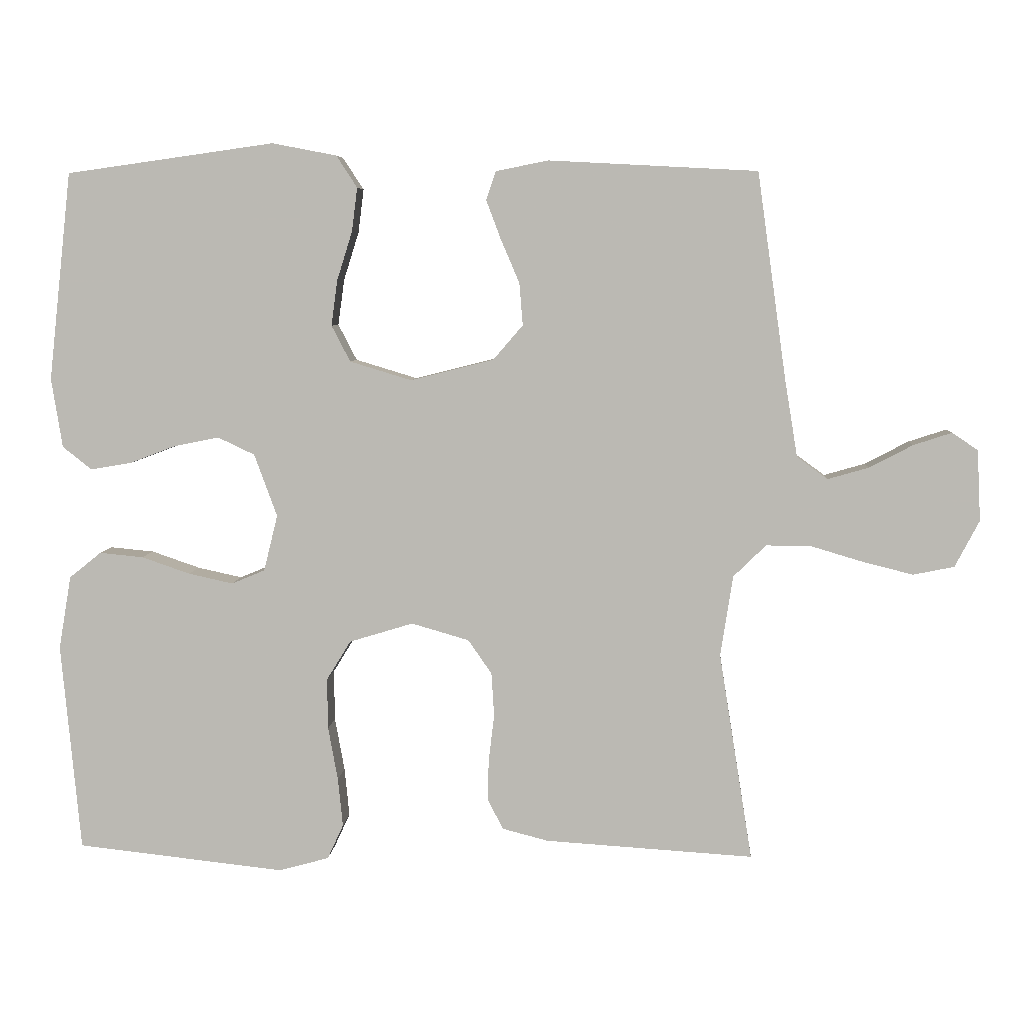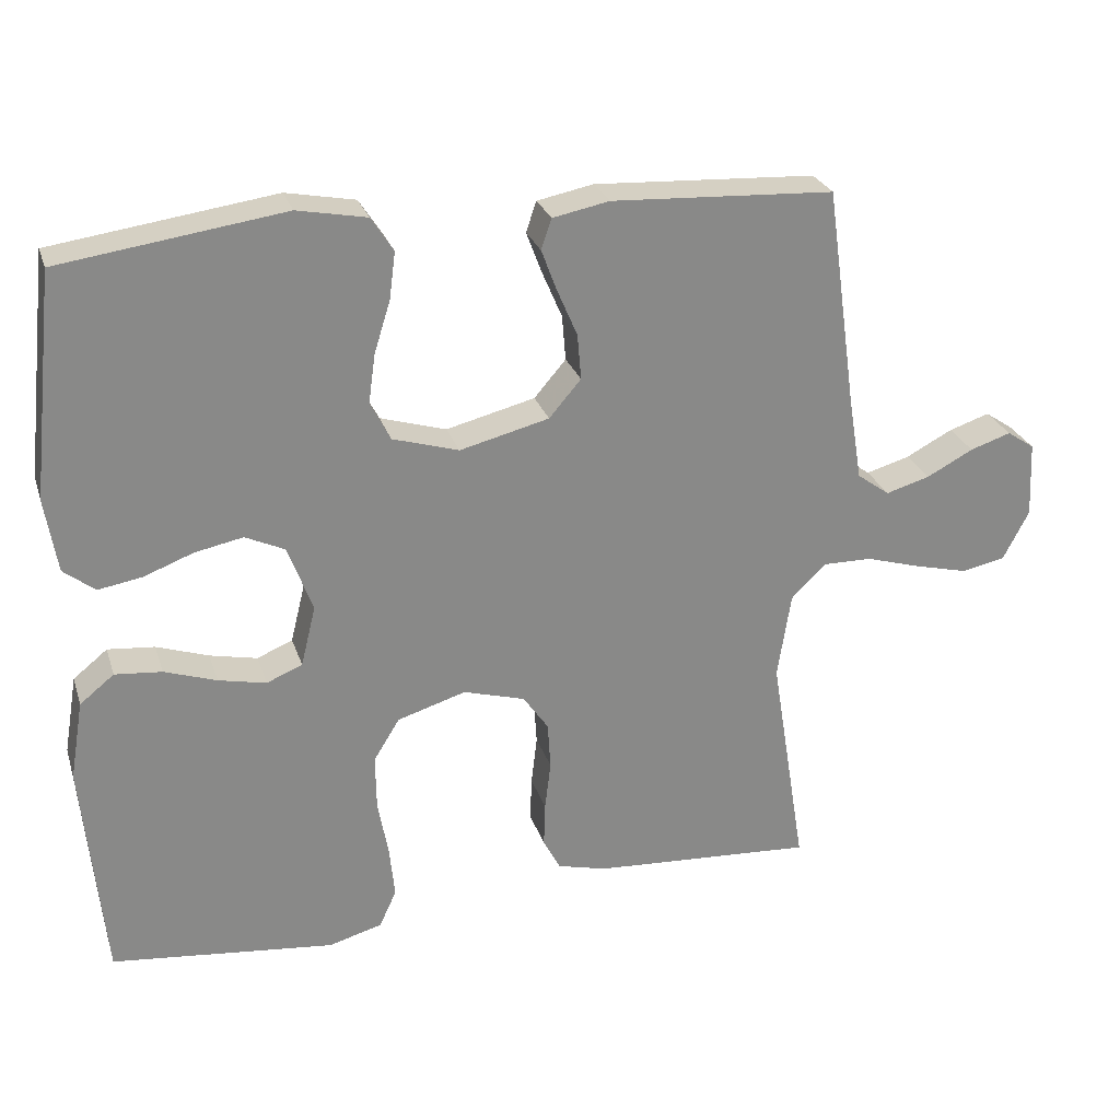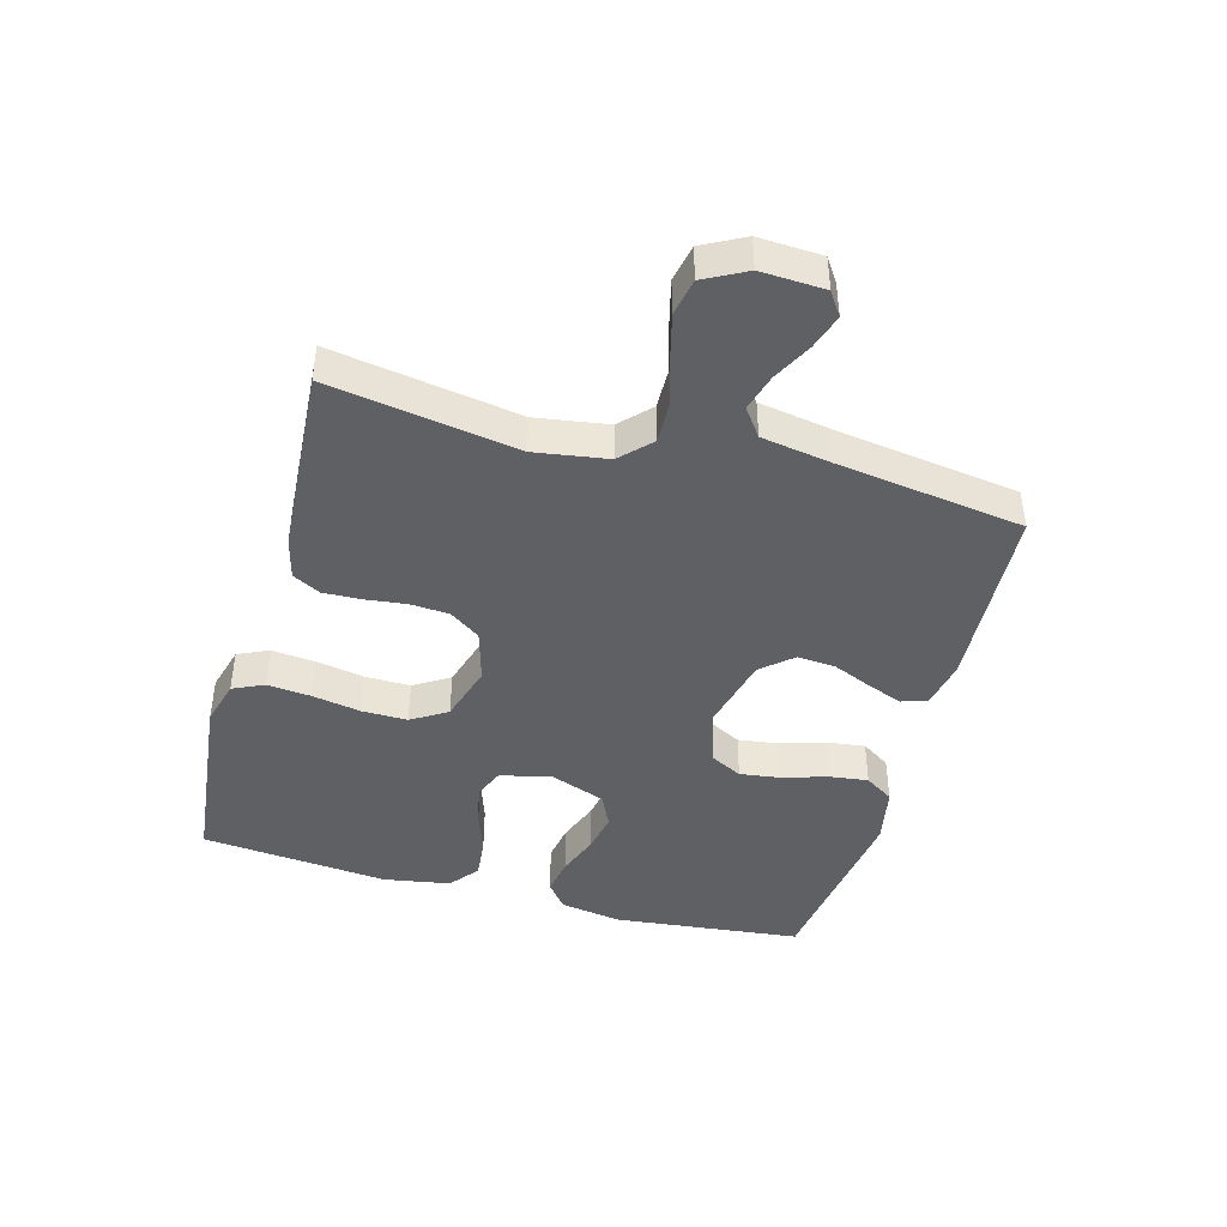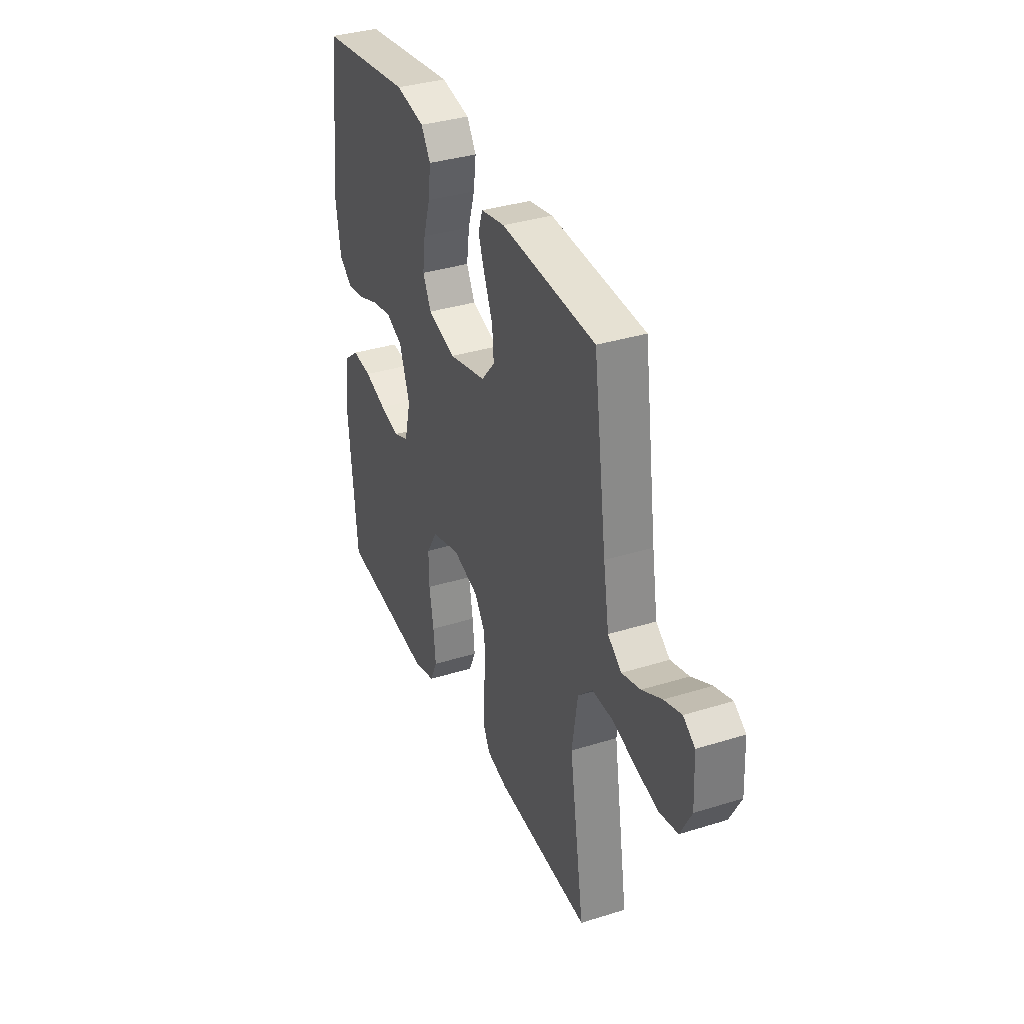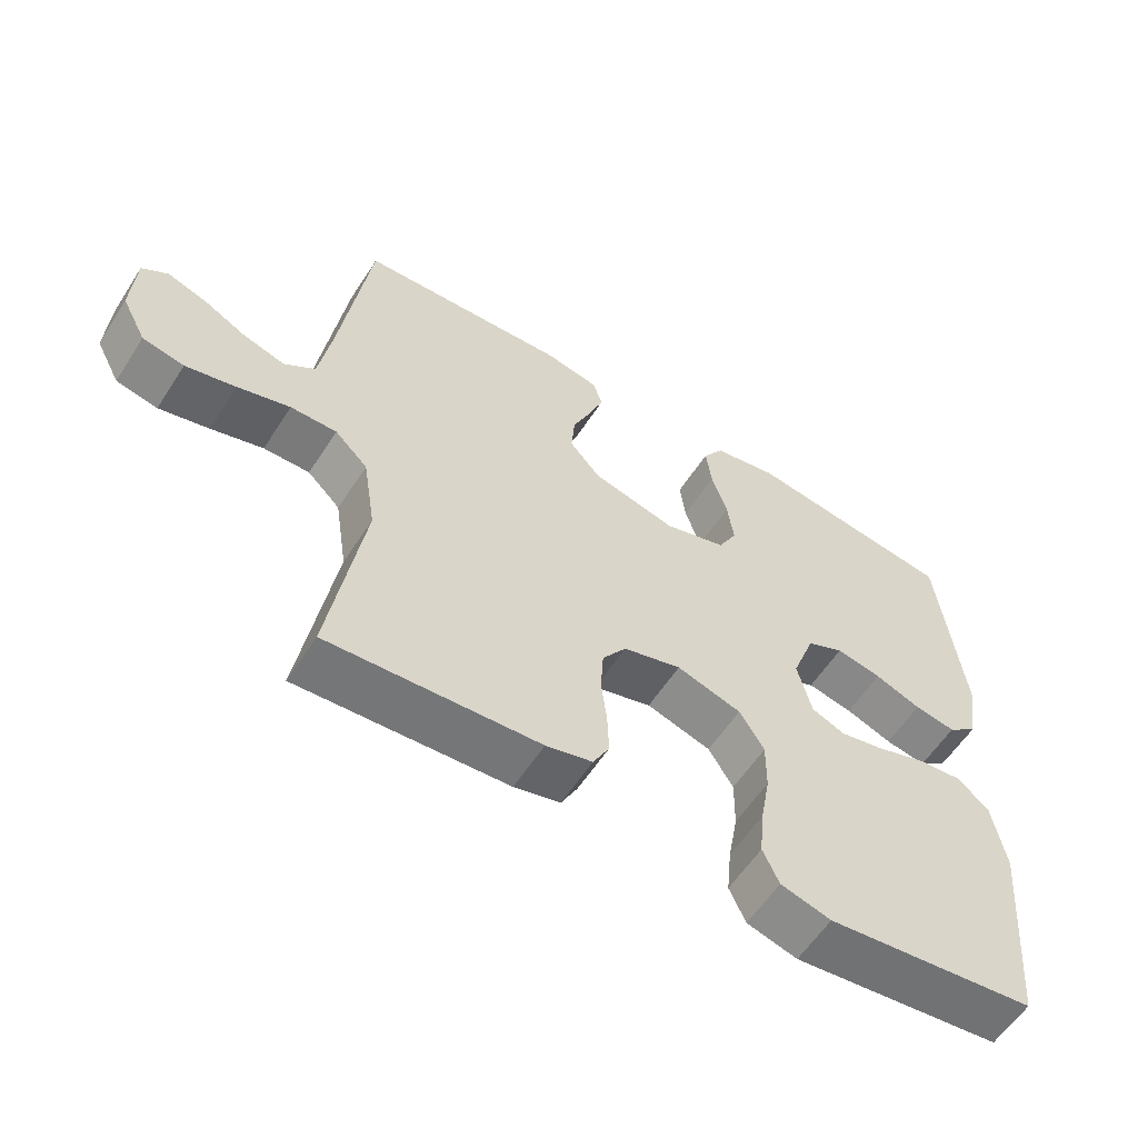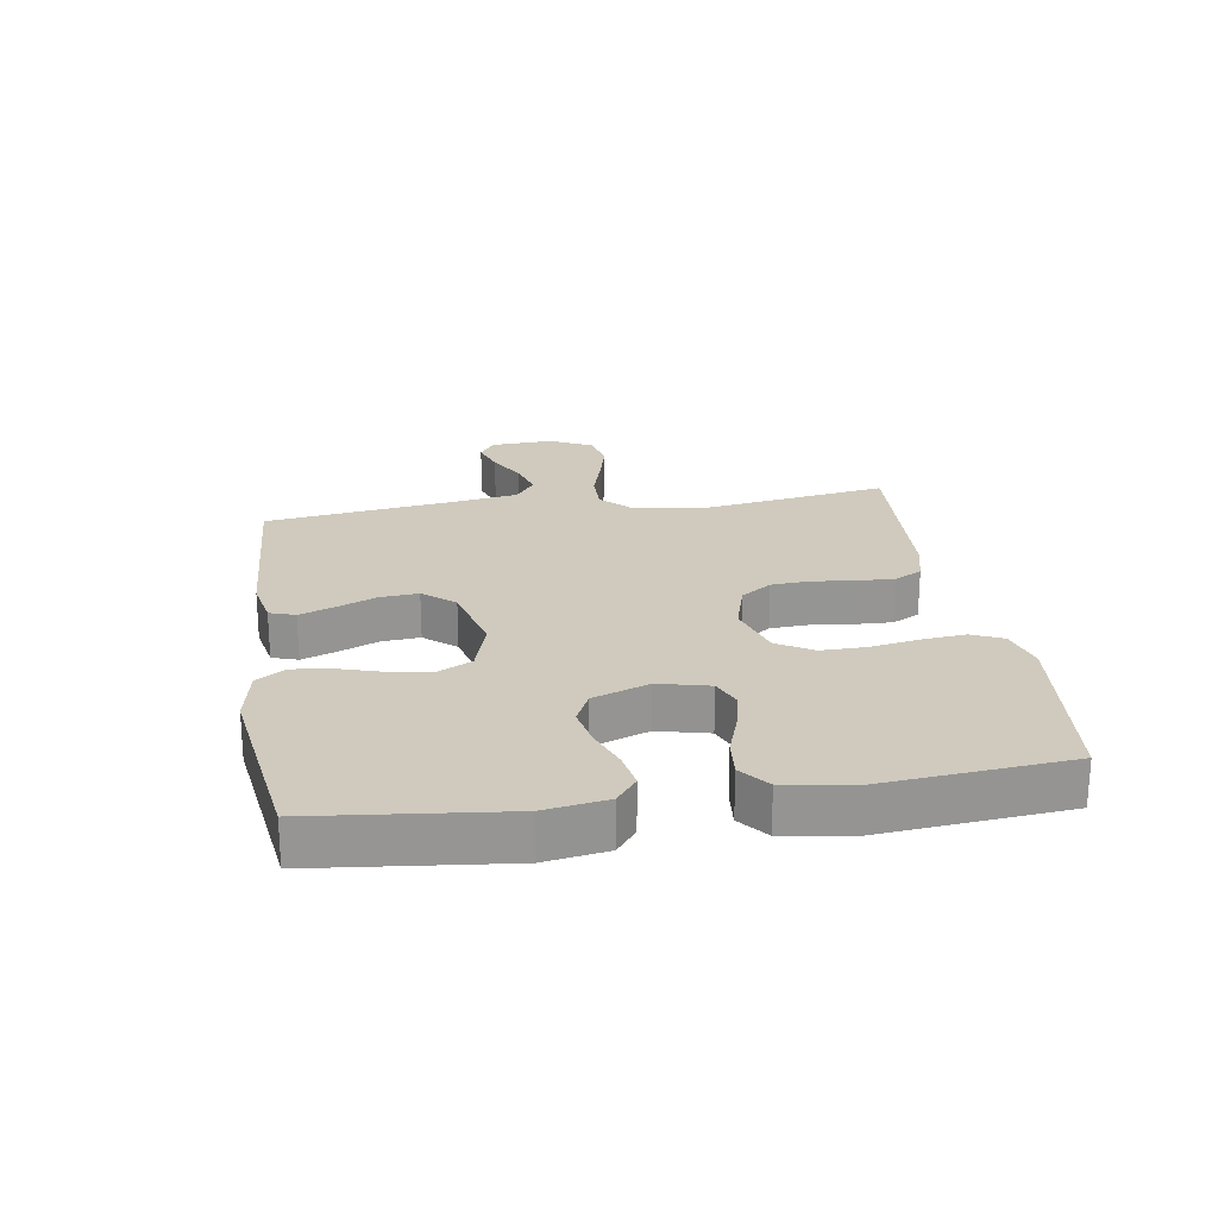
<metadata>
{"format":"obj","ext":"obj","renderer":"f3d","projection":"perspective","resolution":1024,"background":"white","views":[{"elev":5.9,"azim":-176.1,"up":"+Z"},{"elev":26.7,"azim":163.6,"up":"+Z"},{"elev":-43.7,"azim":-105.4,"up":"+Y"},{"elev":35.5,"azim":-112.4,"up":"+Z"},{"elev":-58.5,"azim":-32.6,"up":"+Z"},{"elev":22.8,"azim":81.1,"up":"+Y"}]}
</metadata>
<code>
v 0.5 0.07 0.5
v 0.533 0.07 0.2
v 0.517 0.07 0.1
v 0.475 0.07 0.067
v 0.416 0.07 0.077
v 0.35 0.07 0.102
v 0.285 0.07 0.115
v 0.232 0.07 0.09
v 0.199 0.07 0
v 0.219 0.07 -0.081
v 0.267 0.07 -0.101
v 0.331 0.07 -0.087
v 0.401 0.07 -0.063
v 0.464 0.07 -0.057
v 0.51 0.07 -0.094
v 0.528 0.07 -0.2
v 0.5 0.07 -0.5
v 0.2 0.07 -0.533
v 0.128 0.07 -0.513
v 0.105 0.07 -0.463
v 0.112 0.07 -0.393
v 0.126 0.07 -0.316
v 0.127 0.07 -0.243
v 0.092 0.07 -0.186
v 0 0.07 -0.158
v -0.083 0.07 -0.182
v -0.117 0.07 -0.231
v -0.121 0.07 -0.294
v -0.113 0.07 -0.36
v -0.111 0.07 -0.42
v -0.134 0.07 -0.464
v -0.2 0.07 -0.481
v -0.5 0.07 -0.5
v -0.452 0.07 -0.2
v -0.47 0.07 -0.084
v -0.517 0.07 -0.038
v -0.583 0.07 -0.039
v -0.657 0.07 -0.061
v -0.729 0.07 -0.079
v -0.788 0.07 -0.067
v -0.823 0.07 0
v -0.818 0.07 0.102
v -0.781 0.07 0.127
v -0.726 0.07 0.109
v -0.663 0.07 0.076
v -0.604 0.07 0.059
v -0.56 0.07 0.091
v -0.542 0.07 0.2
v -0.5 0.07 0.5
v -0.2 0.07 0.516
v -0.124 0.07 0.501
v -0.11 0.07 0.46
v -0.131 0.07 0.404
v -0.158 0.07 0.341
v -0.163 0.07 0.28
v -0.12 0.07 0.23
v 0 0.07 0.2
v 0.089 0.07 0.227
v 0.116 0.07 0.279
v 0.107 0.07 0.345
v 0.085 0.07 0.415
v 0.077 0.07 0.478
v 0.107 0.07 0.524
v 0.2 0.07 0.542
v 0.5 0 0.5
v 0.533 0 0.2
v 0.517 0 0.1
v 0.475 0 0.067
v 0.416 0 0.077
v 0.35 0 0.102
v 0.285 0 0.115
v 0.232 0 0.09
v 0.199 0 0
v 0.219 0 -0.081
v 0.267 0 -0.101
v 0.331 0 -0.087
v 0.401 0 -0.063
v 0.464 0 -0.057
v 0.51 0 -0.094
v 0.528 0 -0.2
v 0.5 0 -0.5
v 0.2 0 -0.533
v 0.128 0 -0.513
v 0.105 0 -0.463
v 0.112 0 -0.393
v 0.126 0 -0.316
v 0.127 0 -0.243
v 0.092 0 -0.186
v 0 0 -0.158
v -0.083 0 -0.182
v -0.117 0 -0.231
v -0.121 0 -0.294
v -0.113 0 -0.36
v -0.111 0 -0.42
v -0.134 0 -0.464
v -0.2 0 -0.481
v -0.5 0 -0.5
v -0.452 0 -0.2
v -0.47 0 -0.084
v -0.517 0 -0.038
v -0.583 0 -0.039
v -0.657 0 -0.061
v -0.729 0 -0.079
v -0.788 0 -0.067
v -0.823 0 0
v -0.818 0 0.102
v -0.781 0 0.127
v -0.726 0 0.109
v -0.663 0 0.076
v -0.604 0 0.059
v -0.56 0 0.091
v -0.542 0 0.2
v -0.5 0 0.5
v -0.2 0 0.516
v -0.124 0 0.501
v -0.11 0 0.46
v -0.131 0 0.404
v -0.158 0 0.341
v -0.163 0 0.28
v -0.12 0 0.23
v 0 0 0.2
v 0.089 0 0.227
v 0.116 0 0.279
v 0.107 0 0.345
v 0.085 0 0.415
v 0.077 0 0.478
v 0.107 0 0.524
v 0.2 0 0.542
f 4 5 6
f 3 4 6
f 2 3 6
f 1 2 6
f 64 1 6
f 63 64 6
f 62 63 6
f 61 62 6
f 60 61 6
f 59 60 6 7
f 58 59 7 8
f 57 58 8 9
f 56 57 9 10
f 52 53 54
f 51 52 54
f 50 51 54
f 49 50 54
f 48 49 54
f 47 48 54 55
f 46 47 55 56
f 43 44 45
f 42 43 45
f 41 42 45
f 40 41 45
f 39 40 45
f 38 39 45
f 37 38 45
f 36 37 45 46
f 46 56 10
f 36 46 10
f 35 36 10
f 32 33 34
f 31 32 34
f 30 31 34
f 29 30 34
f 28 29 34
f 27 28 34 35
f 20 21 22
f 19 20 22
f 18 19 22
f 17 18 22
f 16 17 22
f 15 16 22
f 14 15 22
f 13 14 22
f 12 13 22
f 11 12 22 23
f 10 11 23 24
f 26 27 35
f 25 26 35 10
f 10 24 25
f 70 69 68
f 70 68 67
f 70 67 66
f 70 66 65
f 70 65 128
f 70 128 127
f 70 127 126
f 70 126 125
f 70 125 124
f 71 70 124 123
f 72 71 123 122
f 73 72 122 121
f 74 73 121 120
f 118 117 116
f 118 116 115
f 118 115 114
f 118 114 113
f 118 113 112
f 119 118 112 111
f 120 119 111 110
f 109 108 107
f 109 107 106
f 109 106 105
f 109 105 104
f 109 104 103
f 109 103 102
f 109 102 101
f 110 109 101 100
f 74 120 110
f 74 110 100
f 74 100 99
f 98 97 96
f 98 96 95
f 98 95 94
f 98 94 93
f 98 93 92
f 99 98 92 91
f 86 85 84
f 86 84 83
f 86 83 82
f 86 82 81
f 86 81 80
f 86 80 79
f 86 79 78
f 86 78 77
f 86 77 76
f 87 86 76 75
f 88 87 75 74
f 99 91 90
f 74 99 90 89
f 89 88 74
f 1 65 66 2
f 2 66 67 3
f 3 67 68 4
f 4 68 69 5
f 5 69 70 6
f 6 70 71 7
f 7 71 72 8
f 8 72 73 9
f 9 73 74 10
f 10 74 75 11
f 11 75 76 12
f 12 76 77 13
f 13 77 78 14
f 14 78 79 15
f 15 79 80 16
f 16 80 81 17
f 17 81 82 18
f 18 82 83 19
f 19 83 84 20
f 20 84 85 21
f 21 85 86 22
f 22 86 87 23
f 23 87 88 24
f 24 88 89 25
f 25 89 90 26
f 26 90 91 27
f 27 91 92 28
f 28 92 93 29
f 29 93 94 30
f 30 94 95 31
f 31 95 96 32
f 32 96 97 33
f 33 97 98 34
f 34 98 99 35
f 35 99 100 36
f 36 100 101 37
f 37 101 102 38
f 38 102 103 39
f 39 103 104 40
f 40 104 105 41
f 41 105 106 42
f 42 106 107 43
f 43 107 108 44
f 44 108 109 45
f 45 109 110 46
f 46 110 111 47
f 47 111 112 48
f 48 112 113 49
f 49 113 114 50
f 50 114 115 51
f 51 115 116 52
f 52 116 117 53
f 53 117 118 54
f 54 118 119 55
f 55 119 120 56
f 56 120 121 57
f 57 121 122 58
f 58 122 123 59
f 59 123 124 60
f 60 124 125 61
f 61 125 126 62
f 62 126 127 63
f 63 127 128 64
f 64 128 65 1

</code>
